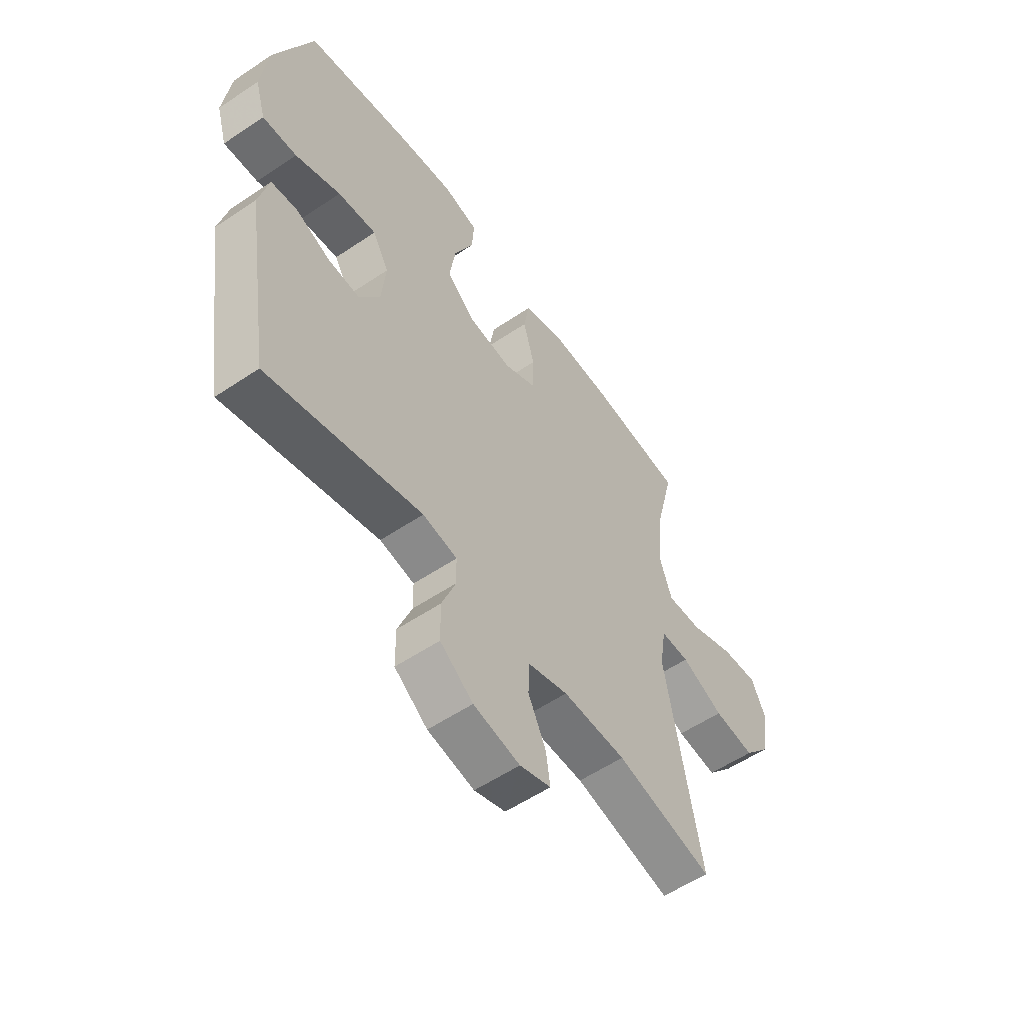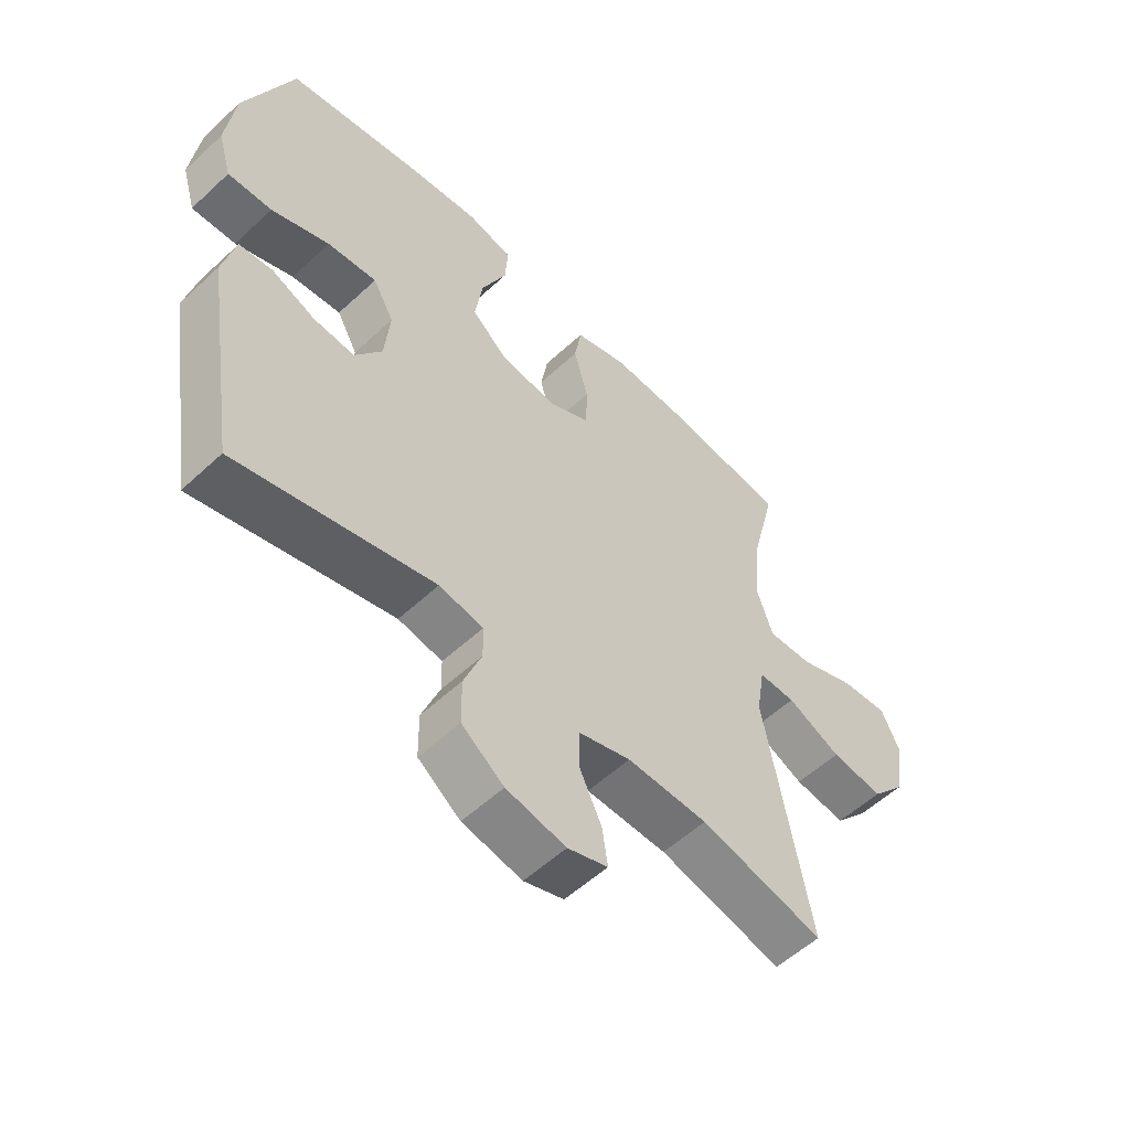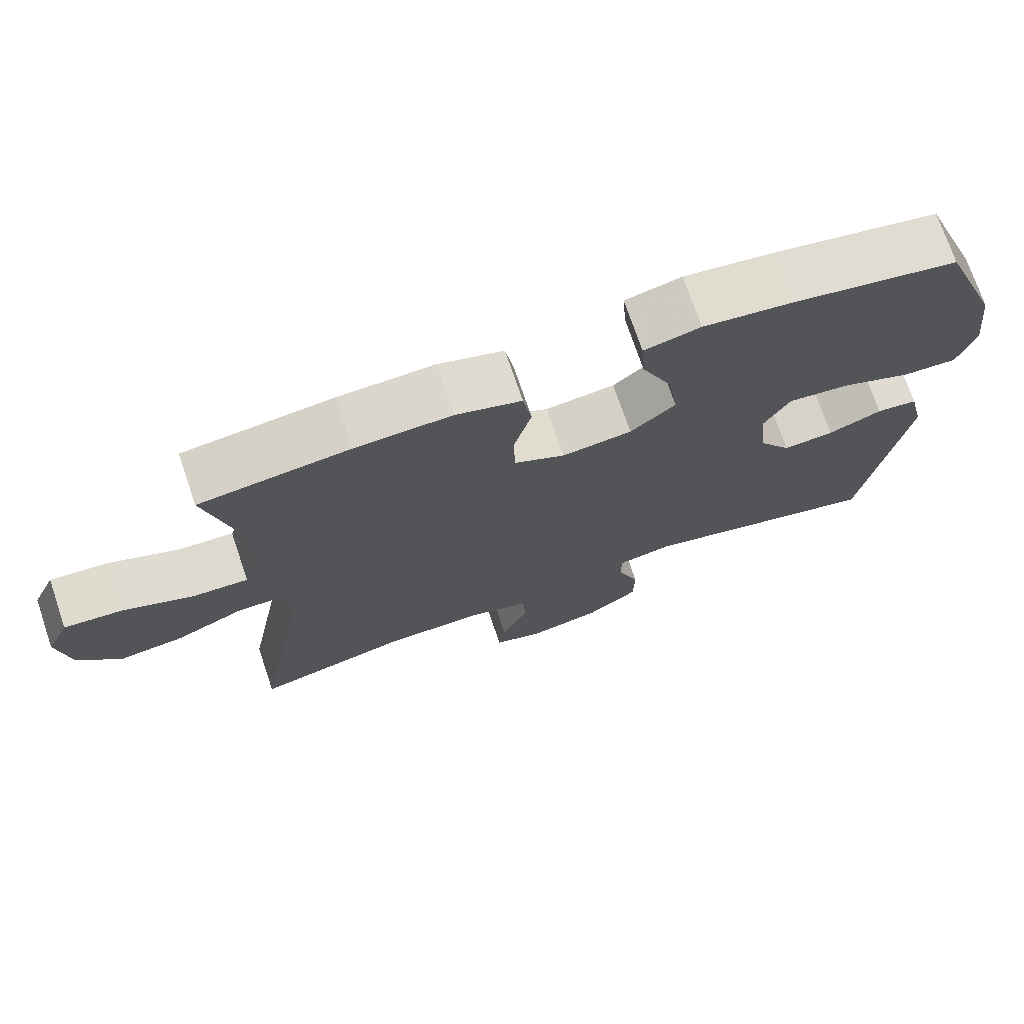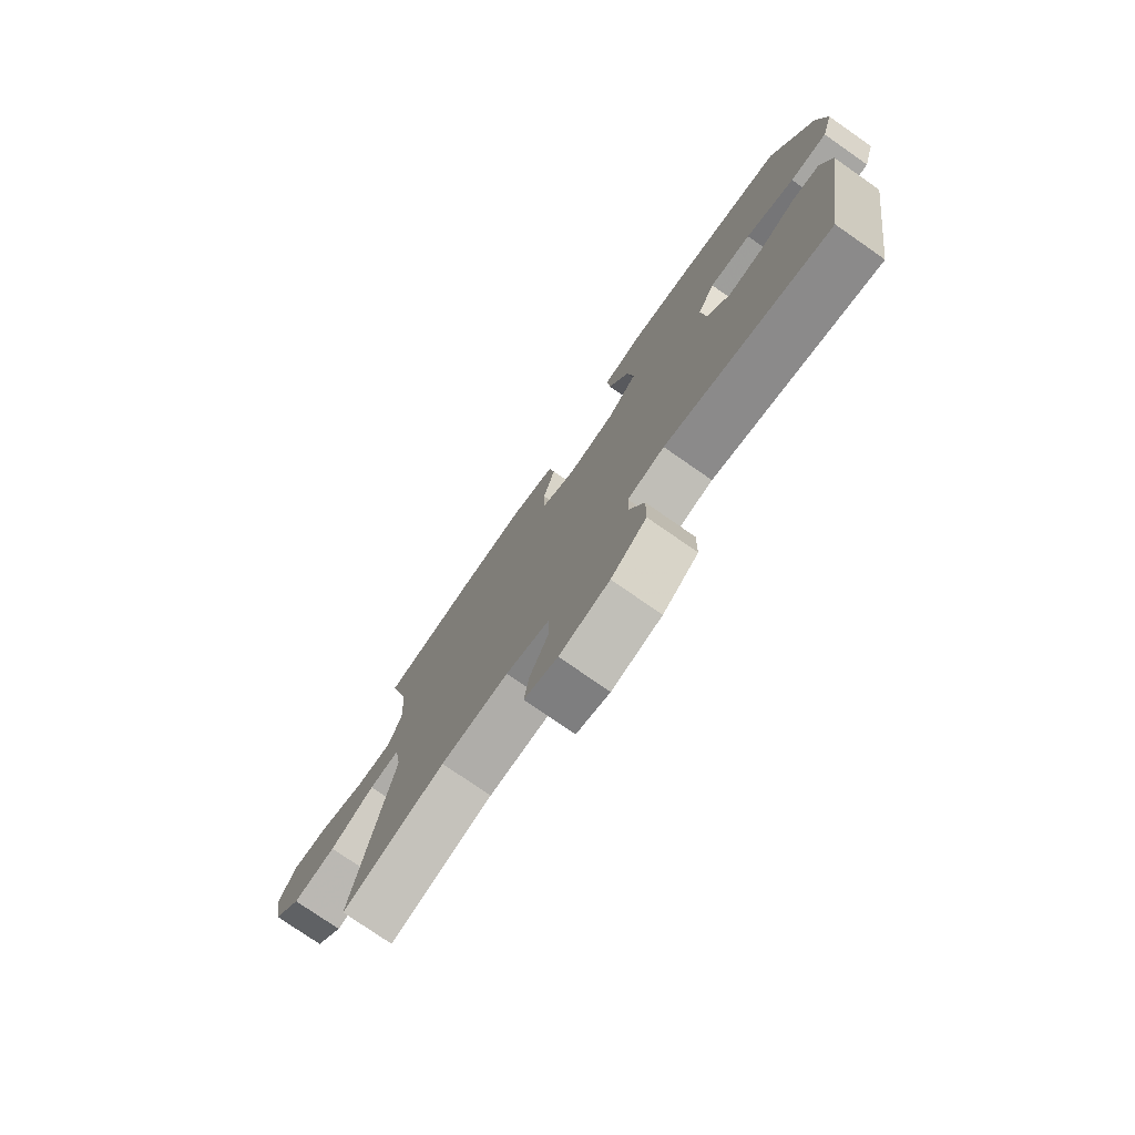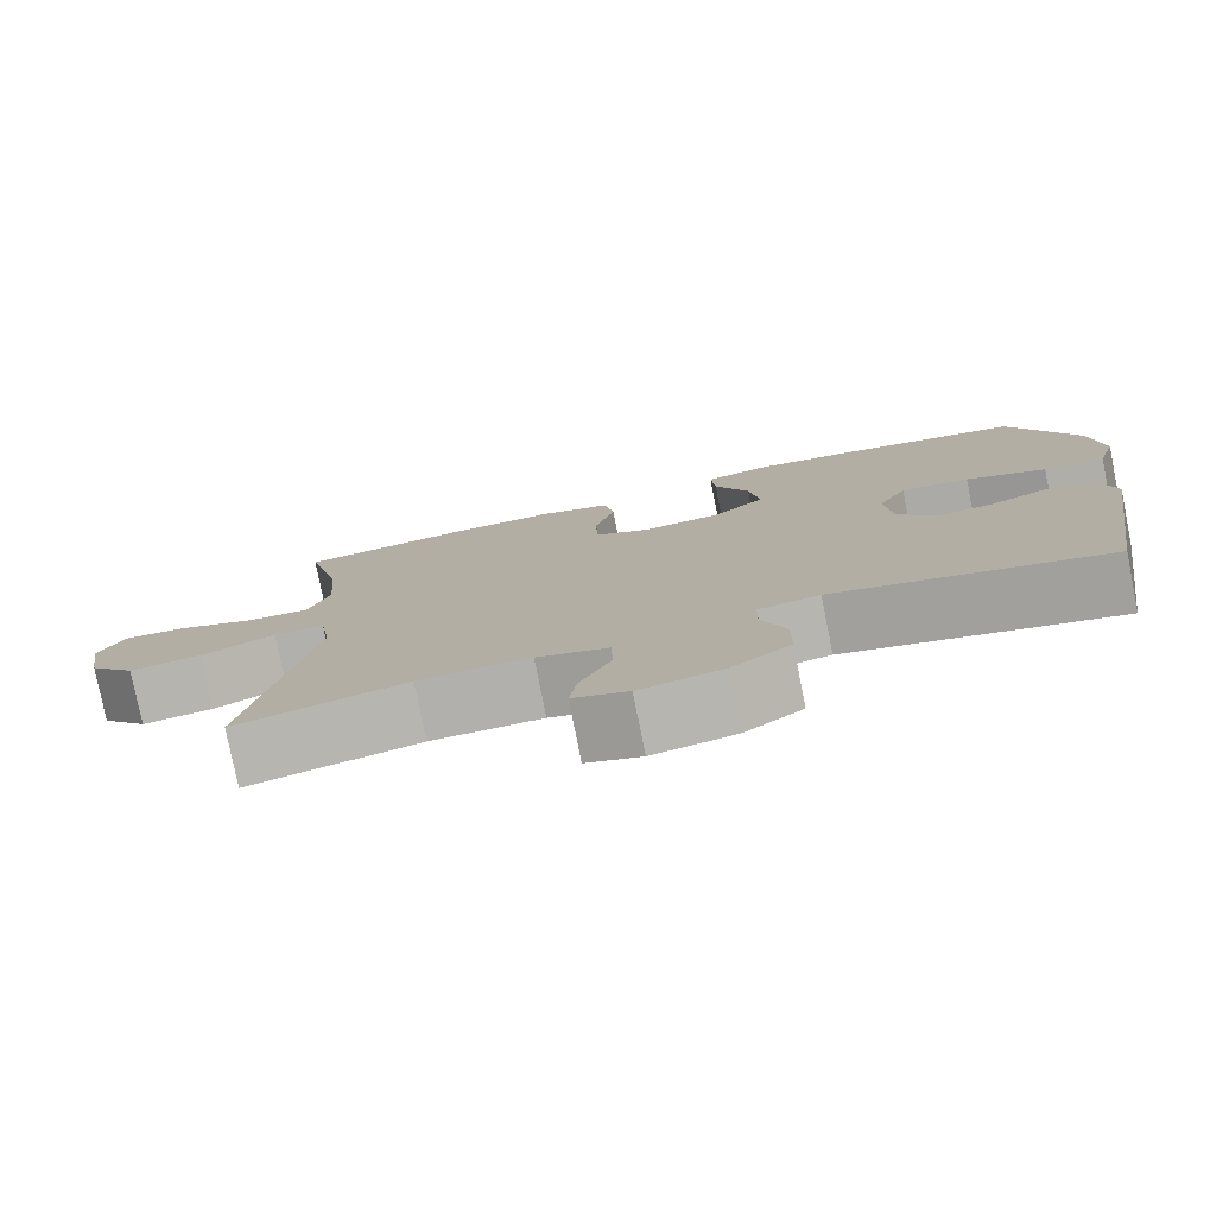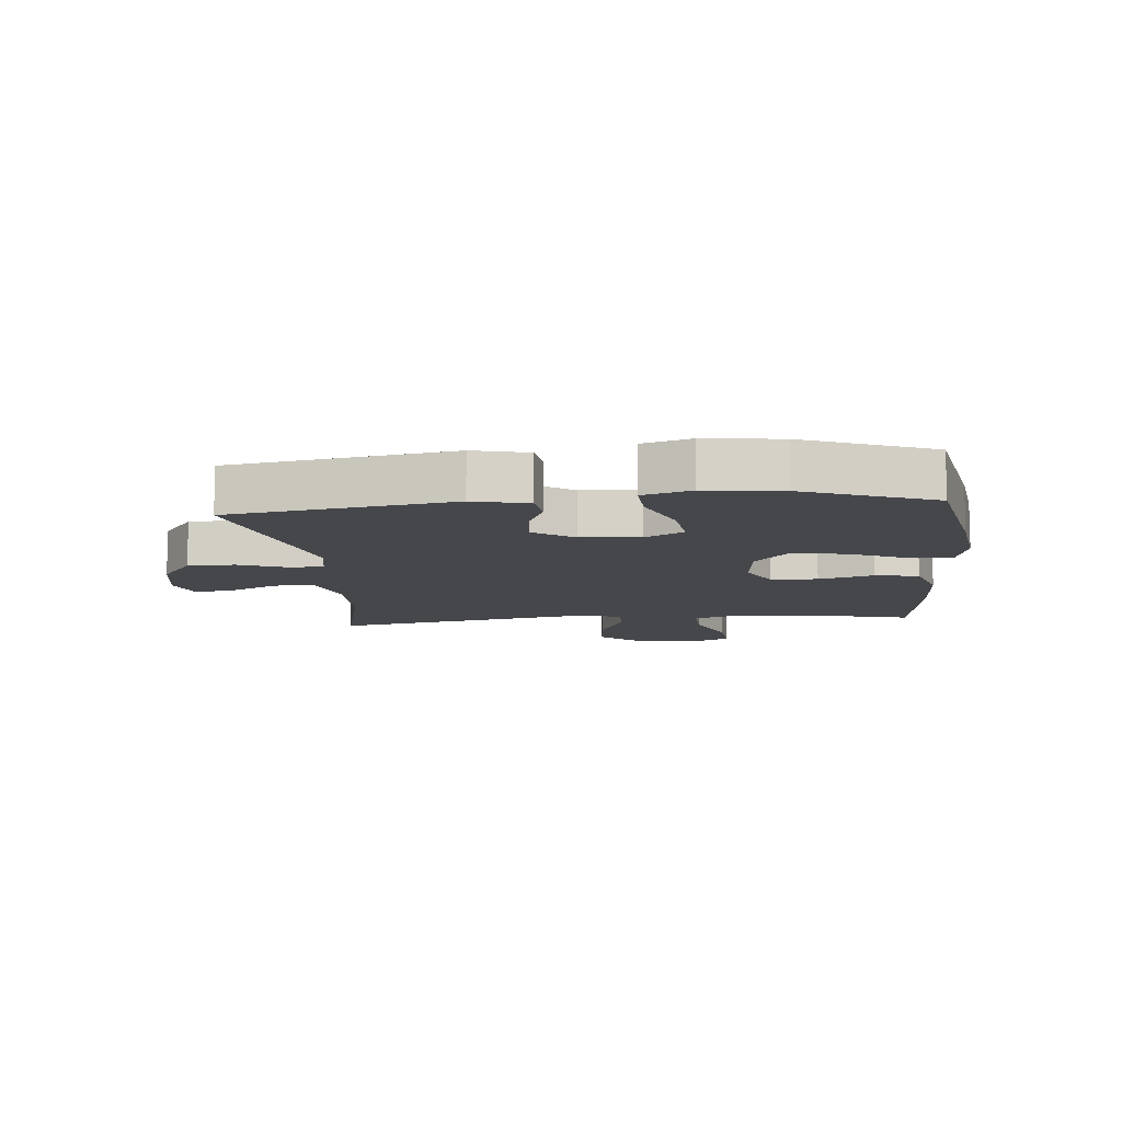
<metadata>
{"format":"obj","ext":"obj","renderer":"f3d","projection":"perspective","resolution":1024,"background":"white","views":[{"elev":-56.2,"azim":-54.8,"up":"+Z"},{"elev":-55.7,"azim":-45.8,"up":"+Z"},{"elev":72.9,"azim":161.3,"up":"+Z"},{"elev":-77.0,"azim":-124.8,"up":"+Z"},{"elev":-78.7,"azim":-168.7,"up":"+Z"},{"elev":-10.5,"azim":-84.5,"up":"+Y"}]}
</metadata>
<code>
v -0.5 0.07 0.5
v -0.277 0.07 0.543
v -0.154 0.07 0.56
v -0.078 0.07 0.542
v -0.083 0.07 0.473
v -0.125 0.07 0.379
v -0.138 0.07 0.291
v -0.077 0.07 0.238
v 0.018 0.07 0.228
v 0.087 0.07 0.263
v 0.089 0.07 0.339
v 0.065 0.07 0.428
v 0.077 0.07 0.499
v 0.166 0.07 0.527
v 0.297 0.07 0.523
v 0.5 0.07 0.5
v 0.458 0.07 0.33
v 0.448 0.07 0.206
v 0.474 0.07 0.129
v 0.549 0.07 0.133
v 0.645 0.07 0.172
v 0.724 0.07 0.179
v 0.755 0.07 0.111
v 0.738 0.07 0.011
v 0.68 0.07 -0.056
v 0.592 0.07 -0.046
v 0.501 0.07 -0.005
v 0.439 0.07 -0.005
v 0.425 0.07 -0.092
v 0.5 0.07 -0.5
v 0.292 0.07 -0.452
v 0.156 0.07 -0.451
v 0.069 0.07 -0.478
v 0.067 0.07 -0.543
v 0.105 0.07 -0.623
v 0.114 0.07 -0.686
v 0.047 0.07 -0.709
v -0.053 0.07 -0.69
v -0.124 0.07 -0.638
v -0.125 0.07 -0.561
v -0.095 0.07 -0.483
v -0.096 0.07 -0.428
v -0.17 0.07 -0.415
v -0.5 0.07 -0.5
v -0.557 0.07 -0.141
v -0.536 0.07 -0.052
v -0.48 0.07 -0.045
v -0.407 0.07 -0.075
v -0.338 0.07 -0.08
v -0.293 0.07 -0.014
v -0.284 0.07 0.08
v -0.319 0.07 0.143
v -0.402 0.07 0.133
v -0.499 0.07 0.094
v -0.573 0.07 0.09
v -0.596 0.07 0.168
v -0.581 0.07 0.291
v -0.5 0 0.5
v -0.277 0 0.543
v -0.154 0 0.56
v -0.078 0 0.542
v -0.083 0 0.473
v -0.125 0 0.379
v -0.138 0 0.291
v -0.077 0 0.238
v 0.018 0 0.228
v 0.087 0 0.263
v 0.089 0 0.339
v 0.065 0 0.428
v 0.077 0 0.499
v 0.166 0 0.527
v 0.297 0 0.523
v 0.5 0 0.5
v 0.458 0 0.33
v 0.448 0 0.206
v 0.474 0 0.129
v 0.549 0 0.133
v 0.645 0 0.172
v 0.724 0 0.179
v 0.755 0 0.111
v 0.738 0 0.011
v 0.68 0 -0.056
v 0.592 0 -0.046
v 0.501 0 -0.005
v 0.439 0 -0.005
v 0.425 0 -0.092
v 0.5 0 -0.5
v 0.292 0 -0.452
v 0.156 0 -0.451
v 0.069 0 -0.478
v 0.067 0 -0.543
v 0.105 0 -0.623
v 0.114 0 -0.686
v 0.047 0 -0.709
v -0.053 0 -0.69
v -0.124 0 -0.638
v -0.125 0 -0.561
v -0.095 0 -0.483
v -0.096 0 -0.428
v -0.17 0 -0.415
v -0.5 0 -0.5
v -0.557 0 -0.141
v -0.536 0 -0.052
v -0.48 0 -0.045
v -0.407 0 -0.075
v -0.338 0 -0.08
v -0.293 0 -0.014
v -0.284 0 0.08
v -0.319 0 0.143
v -0.402 0 0.133
v -0.499 0 0.094
v -0.573 0 0.09
v -0.596 0 0.168
v -0.581 0 0.291
f 53 54 55 56
f 52 53 56 57
f 45 46 47 48
f 43 44 45 48
f 42 43 48 49
f 38 39 40 41
f 38 41 42
f 37 38 42
f 34 35 36 37
f 33 34 37 42
f 32 33 42 49
f 29 30 31
f 28 29 31 32
f 24 25 26 27
f 24 27 28
f 23 24 28
f 20 21 22 23
f 19 20 23 28
f 18 19 28 32
f 14 15 16 17
f 11 12 13 14
f 10 11 14 17
f 9 10 17 18
f 3 4 5 6
f 3 6 7
f 2 3 7
f 52 57 1 2
f 51 52 2 7
f 50 51 7 8
f 49 50 8 9
f 9 18 32 49
f 113 112 111 110
f 114 113 110 109
f 105 104 103 102
f 105 102 101 100
f 106 105 100 99
f 98 97 96 95
f 99 98 95
f 99 95 94
f 94 93 92 91
f 99 94 91 90
f 106 99 90 89
f 88 87 86
f 89 88 86 85
f 84 83 82 81
f 85 84 81
f 85 81 80
f 80 79 78 77
f 85 80 77 76
f 89 85 76 75
f 74 73 72 71
f 71 70 69 68
f 74 71 68 67
f 75 74 67 66
f 63 62 61 60
f 64 63 60
f 64 60 59
f 59 58 114 109
f 64 59 109 108
f 65 64 108 107
f 66 65 107 106
f 106 89 75 66
f 1 58 59 2
f 2 59 60 3
f 3 60 61 4
f 4 61 62 5
f 5 62 63 6
f 6 63 64 7
f 7 64 65 8
f 8 65 66 9
f 9 66 67 10
f 10 67 68 11
f 11 68 69 12
f 12 69 70 13
f 13 70 71 14
f 14 71 72 15
f 15 72 73 16
f 16 73 74 17
f 17 74 75 18
f 18 75 76 19
f 19 76 77 20
f 20 77 78 21
f 21 78 79 22
f 22 79 80 23
f 23 80 81 24
f 24 81 82 25
f 25 82 83 26
f 26 83 84 27
f 27 84 85 28
f 28 85 86 29
f 29 86 87 30
f 30 87 88 31
f 31 88 89 32
f 32 89 90 33
f 33 90 91 34
f 34 91 92 35
f 35 92 93 36
f 36 93 94 37
f 37 94 95 38
f 38 95 96 39
f 39 96 97 40
f 40 97 98 41
f 41 98 99 42
f 42 99 100 43
f 43 100 101 44
f 44 101 102 45
f 45 102 103 46
f 46 103 104 47
f 47 104 105 48
f 48 105 106 49
f 49 106 107 50
f 50 107 108 51
f 51 108 109 52
f 52 109 110 53
f 53 110 111 54
f 54 111 112 55
f 55 112 113 56
f 56 113 114 57
f 57 114 58 1

</code>
